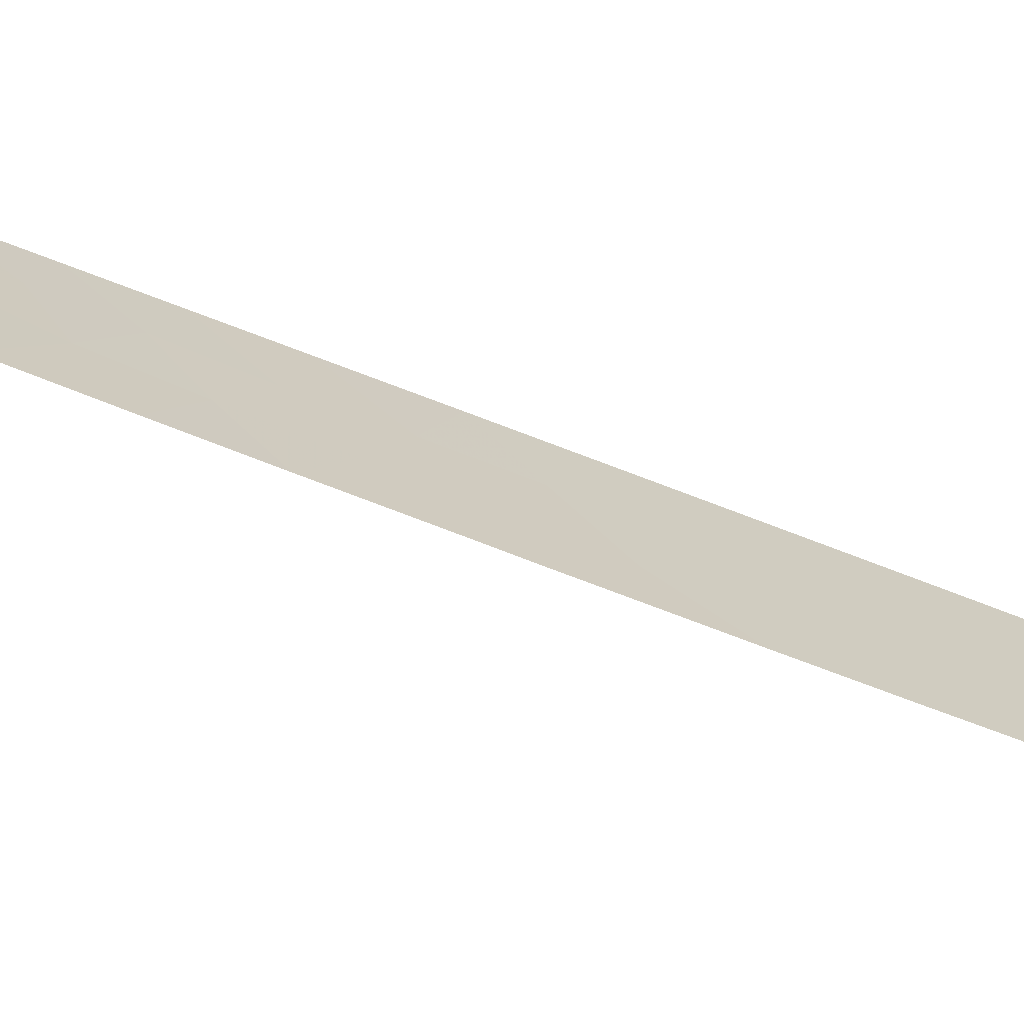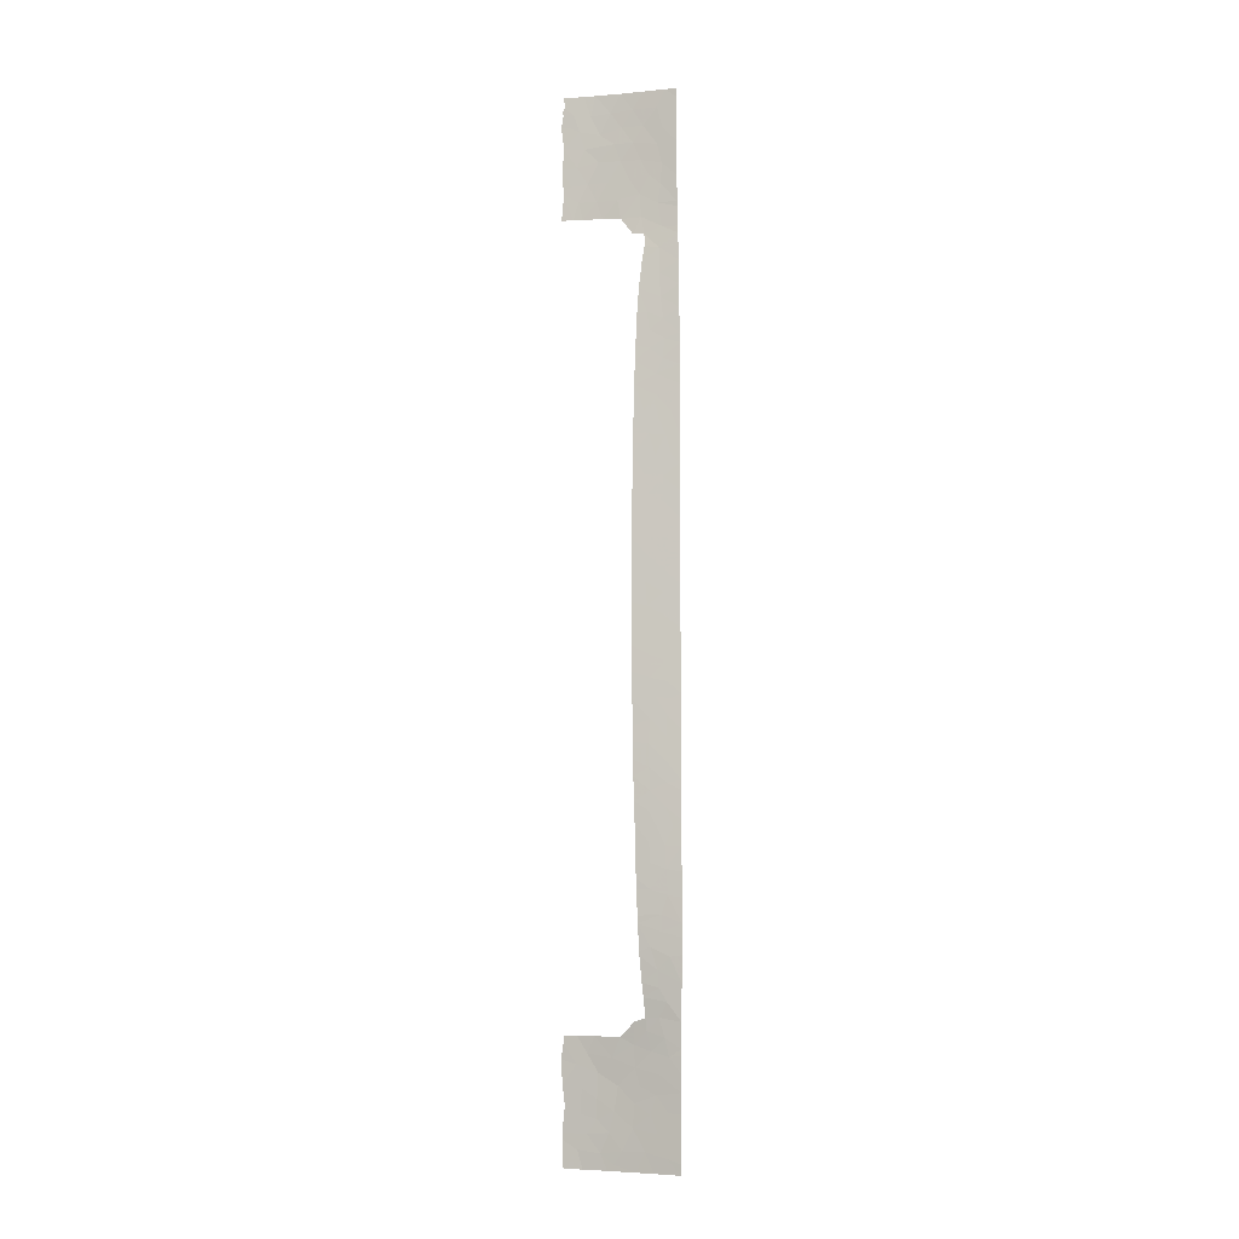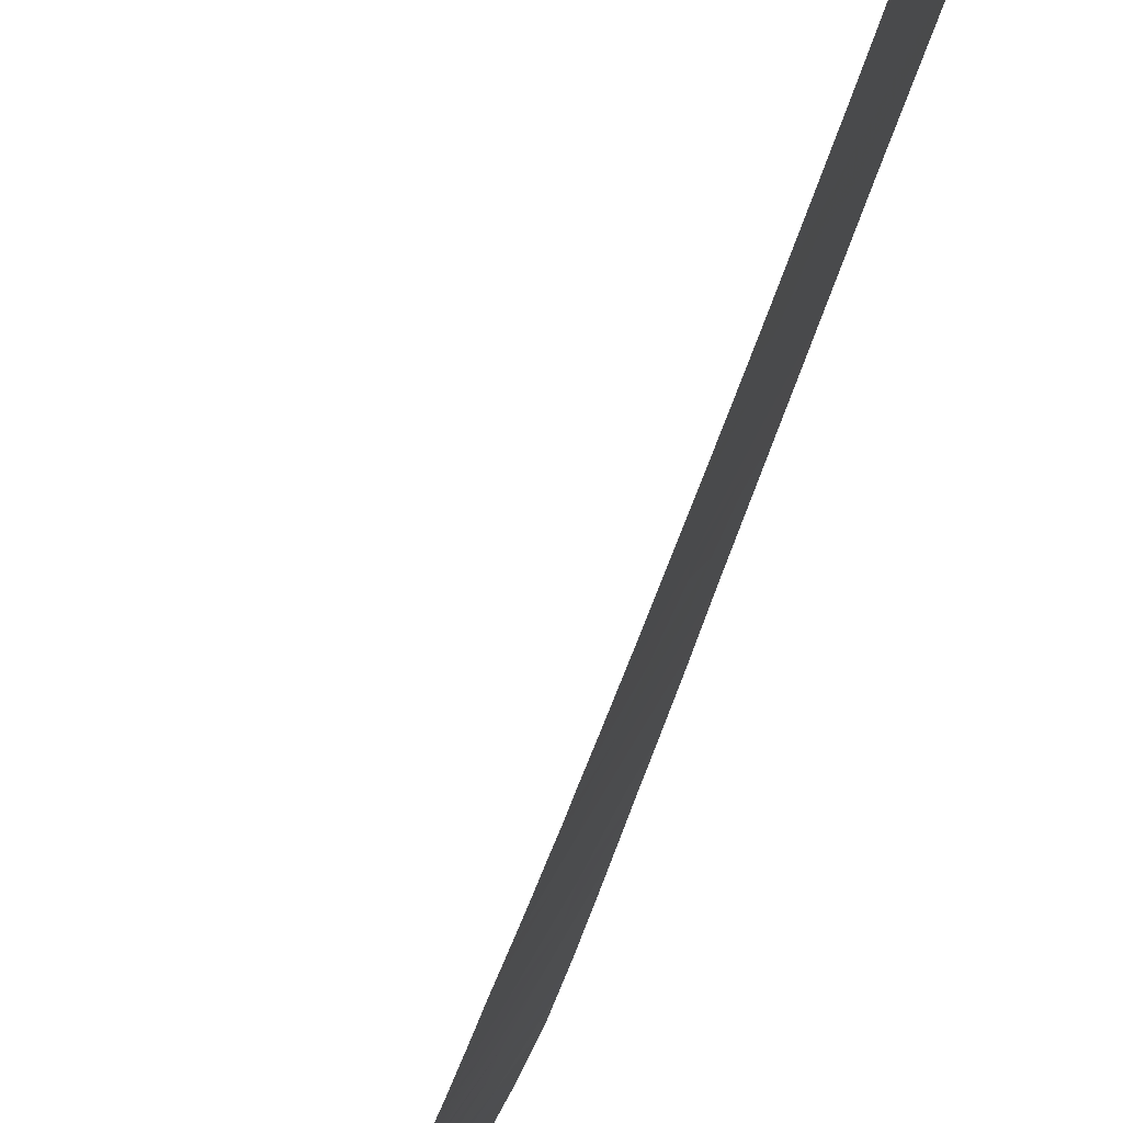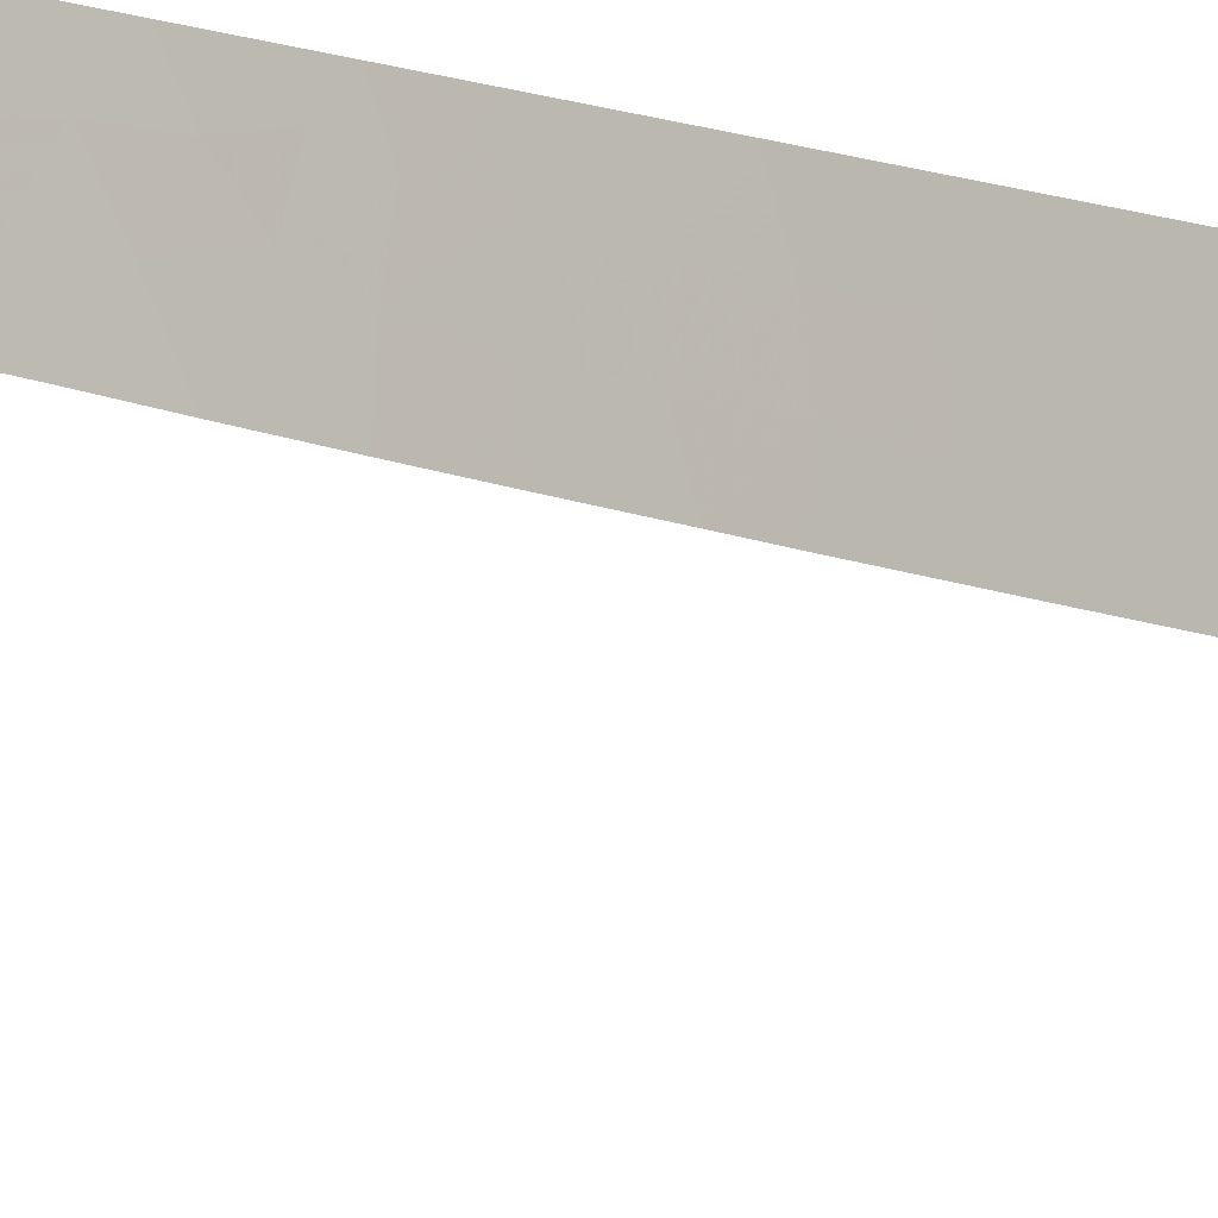
<metadata>
{"format":"obj","ext":"obj","renderer":"f3d","projection":"perspective","resolution":1024,"background":"white","views":[{"elev":-36.6,"azim":-121.9,"up":"+Y"},{"elev":-5.3,"azim":70.3,"up":"+Z"},{"elev":-20.6,"azim":-7.6,"up":"+Y"},{"elev":14.8,"azim":-49.6,"up":"+Y"}]}
</metadata>
<code>
v -44.54 99.06 6.446
v -44.04 100 6.257
v -46.14 97.33 34.97
v -46.29 97.35 36.13
v -44.42 100 36.03
v -47.32 96.61 45.11
v -46.84 97.21 43.37
v -48.01 95.62 43.41
v -48.91 94.66 -50
v -50.38 92.81 -50
v -50.67 92.37 -48.24
v -45.47 97.42 -20.37
v -45.41 97.55 -22.27
v -46.14 96.07 -7.461
v -45.1 97.95 -7.203
v -45.33 97.54 -9.192
v -44.69 98.86 17
v -45.45 97.46 17.09
v -47.14 96.76 -50
v -46.55 97.42 -48.12
v -46.79 97.07 40.06
v -46.14 96.3 21.76
v -44.88 98.68 27.96
v -44.1 100 28.9
v -45.04 98.51 29.96
v -43.84 100 -28.91
v -44.91 98.41 -26.88
v -46.14 96.57 28.46
v -46.14 96.51 27.4
v -46.14 96.24 -16.68
v -45.47 97.38 -17.53
v -45.39 97.48 -15.73
v -43.83 100 -27.64
v -44.08 100 19.48
v -44.15 100 31.13
v -46.14 96.03 5.063
v -45.41 97.42 5.739
v -50.29 92.28 46.57
v -49.22 94 46.1
v -44.04 100 5.756
v -44.03 100 3.162
v -45.13 98.99 -48.6
v -49.45 93.86 -43.62
v -50.61 91.83 48.23
v -51.45 91.22 -42.55
v -51.25 90.8 47.06
v -51.14 91 48.4
v -50.9 91.34 47.1
v -46.14 96.19 17.85
v -48.01 95.73 46.66
v -48.38 95.11 45.13
v -44.05 100 8.607
v -44.75 98.63 0.2904
v -44.01 100 -0.918
v -44.77 98.82 26.02
v -44.02 100 1.505
v -44.76 98.61 2.364
v -48.64 94.59 41.48
v -44.05 100 9.22
v -49.49 93.88 -45.45
v -48.76 94.77 -46.61
v -43.88 100 -18.58
v -44.27 99.36 -18.96
v -48.5 95.14 -49.43
v -46.14 96.24 19.7
v -45.65 97.12 19.32
v -46.76 97.43 46.69
v -45.48 97.57 25.15
v -45.15 98.1 22.7
v -45.2 98.42 32.28
v -44.06 100 11.75
v -46.14 96.03 3.266
v -46.14 96.02 1.528
v -49.76 92.97 41.39
v -49.23 93.86 43.53
v -44.24 100 33.44
v -46.14 96.75 30.85
v -47.07 96.55 -38.63
v -44.47 100 36.69
v -44.58 100 38.61
v -46.91 96.46 36.19
v -44.08 100 25.58
v -44.07 100 16.93
v -44.08 100 21.72
v -44.08 100 23.57
v -45.62 98.75 40.88
v -46.33 97.82 41.87
v -46.14 96.36 23.99
v -46.14 96.43 25.45
v -45.22 98.27 -33.44
v -45.67 97.37 28.6
v -44.08 100 -36.43
v -45.63 97.07 13.34
v -46.14 96.14 15.25
v -45.15 97.99 15.1
v -49.48 93.63 -37.99
v -50.53 92.29 -38
v -47.32 96.54 -46.09
v -44.22 100 -46.72
v -45.44 97.35 -11.4
v -46.59 97.16 37.81
v -51.24 90.85 48.53
v -51.09 91.09 49
v -51.06 91.02 45
v -44.17 100 -41.03
v -44.16 100 -39.43
v -45.39 98.35 -36.12
v -47.87 95.53 -37.97
v -46.18 97.34 -36.21
v -46.89 96.53 -36.57
v -45.97 98.07 -50
v -43.84 100 -30.48
v -44.16 100 -38.85
v -46.14 96.15 -12.94
v -46.14 96.18 -14.42
v -45.4 97.44 -13.57
v -43.93 100 -12.56
v -45.78 98.26 -43.07
v -47.18 96.67 -43.87
v -44.59 100 39.11
v -45.53 98.47 -41.22
v -45.95 98.53 48.36
v -44.79 100 46.87
v -51.03 90.95 40.85
v -50.64 91.58 41.26
v -46.14 96.05 -4.866
v -46.14 96.03 0.04937
v -44.67 100 41.57
v -51.49 91.26 -47.44
v -48.19 95.44 -42.38
v -44.75 100 44.94
v -44.72 100 43.61
v -48.86 94.72 -50
v -44.4 99.22 -7.371
v -43.98 100 -4.87
v -43.99 100 -2.926
v -49.36 93.95 -41.29
v -44.2 100 -42.72
v -44.46 99.29 19.19
v -43.95 100 -9.306
v -43.97 100 -6.887
v -46.14 96.1 13.06
v -48.04 95.3 39.66
v -48.15 95.65 50
v -48.68 94.83 48.18
v -47.42 96.59 48.34
v -46.14 96.6 -27.69
v -46.14 96.56 -27.02
v -45.48 97.34 11.43
v -46.18 97.48 -37.36
v -51.3 91.26 -38
v -51.32 91.26 -38.7
v -47.72 95.55 37.77
v -47.46 96.26 41.63
v -44.43 99.32 15.07
v -46.15 97.05 33.35
v -51.33 91.4 -44.36
v -44.59 98.84 -15.02
v -46.14 96.72 -30.21
v -51.45 91.31 -50
v -46.15 96.98 -33.02
v -44.07 100 14.36
v -44.07 100 14.49
v -43.9 100 -15.7
v -44.21 100 -44.62
v -46.14 96.36 -21.08
v -46.14 96.43 -23.65
v -43.88 100 -18.36
v -45.03 99.1 -44.59
v -43.84 100 -25.36
v -51.51 91.22 -46.77
v -46.14 96.06 9.766
v -49.51 93.65 50
v -46.03 97.83 -39.16
v -46.14 96.11 -11.28
v -46.14 96.48 -24.71
v -51.52 91.07 -40.2
v -44.86 100 49.21
v -45.54 99.14 50
v -46.14 96.75 -30.6
v -46.15 97.13 -34.33
v -46.14 96.04 7.397
v -43.95 100 -10.18
v -46.14 96.31 -18.8
v -48.8 94.13 37.89
v -49.21 93.65 39.59
v -50.99 90.99 40.49
v -46.14 96.09 11.75
v -46.8 97.47 50
v -46.14 96.03 -2.496
v -49.92 92.51 37.99
v -44.86 100 50
v -50.43 91.73 38
v -51.16 91.04 50
v -50.15 92.65 50
v -51.04 90.79 38
v -46.14 96.1 -9.871
v -44.21 100 -49.03
v -44.22 100 -50
v -45.37 98.46 34.74
v -44.57 98.9 -8.858
v -44.72 98.72 4.384
v -44.89 98.43 8.944
v -45.47 97.28 -1.016
v -44.09 100 26.52
v -43.87 100 -20.72
v -47.98 95.75 -48.17
v -44.87 98.62 24.15
v -50.36 92.09 43.07
v -43.91 100 -14.78
v -45.52 97.56 26.89
v -44 100 -34.86
v -48.45 95.16 -44.67
v -44.6 98.84 -10.82
v -44.51 99.06 -30.64
v -43.92 100 -33
v -50.43 92.61 -45.02
v -46.19 97.8 -44.78
v -46.82 97.03 -42.29
v -44.67 98.75 -3.928
v -51.12 90.88 42.97
v -49.98 93.1 -39.57
v -44.57 98.9 -25.13
v -45.04 98.23 18.67
v -44.8 98.63 13.09
v -48.44 94.97 -39.87
v -50 92.73 44.82
v -45.72 98.49 39.09
v -43.85 100 -23.04
v -45.54 97.57 -29.82
v -44.93 98.42 -28.43
v -49.31 94.13 -48.48
v -45.12 98.79 -37.89
v -50.2 92.2 39.68
v -45.46 97.52 -24.63
v -44.69 98.68 -20.65
v -47.07 96.67 -40.66
v -45.47 97.3 1.152
v -44.65 98.74 -12.99
v -45.33 97.54 -5.446
v -44.75 98.62 -1.897
v -45.55 97.14 3.349
v -44.76 98.68 10.76
v -44.62 98.79 -22.8
v -45.22 98.17 -31.88
v -44.91 99.13 -39.63
v -45.08 98.03 -18.93
v -50.07 93.12 -46.79
v -45.7 98.35 -46.48
v -45.41 97.38 -3.318
v -44.63 98.77 -17.24
v -44.81 98.91 -34.7
v -45.27 97.69 8.031
v -45.13 98.11 20.69
v -45.62 98.9 46.39
v -45.38 98.75 36.8
v -49.72 93.25 48.01
v -44.58 98.89 -5.788
v -45.91 98.5 44.8
v -50.34 92.69 -42.71
v -50.64 92.26 -40.56
v -45.6 98.86 42.94
f 1 40 2
f 7 6 8
f 10 9 232
f 12 166 13
f 19 111 20
f 23 24 25
f 231 33 27
f 91 29 211
f 31 32 30
f 33 170 223
f 139 34 84
f 37 242 202
f 43 130 137
f 47 46 48
f 48 44 47
f 2 52 1
f 53 54 56
f 205 23 55
f 53 56 57
f 57 56 41
f 243 59 71
f 52 59 203
f 35 76 70
f 57 41 202
f 206 62 63
f 65 49 66
f 160 10 11
f 242 73 238
f 79 80 256
f 81 4 101
f 205 55 82
f 84 85 69
f 200 3 156
f 70 76 200
f 86 128 262
f 24 35 25
f 210 117 239
f 211 89 68
f 89 211 29
f 77 28 91
f 216 252 212
f 94 93 95
f 222 96 97
f 47 44 103
f 102 47 103
f 55 23 211
f 104 38 48
f 246 105 106
f 121 105 246
f 28 29 91
f 108 78 110
f 150 109 110
f 95 18 94
f 106 113 246
f 215 26 231
f 35 70 25
f 114 115 116
f 60 213 43
f 259 6 7
f 259 67 6
f 65 66 22
f 218 118 119
f 119 98 218
f 98 119 213
f 80 120 228
f 146 67 122
f 123 122 255
f 232 61 248
f 74 58 75
f 127 204 238
f 16 14 197
f 130 43 213
f 132 131 259
f 133 19 64
f 23 25 91
f 25 77 91
f 135 136 220
f 209 125 74
f 115 32 116
f 83 34 139
f 139 224 17
f 113 92 233
f 126 14 240
f 36 72 242
f 140 141 134
f 256 101 4
f 9 133 64
f 6 50 51
f 41 40 202
f 67 50 6
f 173 257 145
f 144 173 145
f 136 241 220
f 258 141 135
f 50 67 146
f 148 147 27
f 243 225 149
f 150 233 107
f 94 142 93
f 97 151 152
f 209 75 227
f 58 143 154
f 54 53 241
f 136 54 241
f 156 77 70
f 45 157 260
f 11 129 160
f 150 110 78
f 225 71 162
f 162 155 225
f 85 82 208
f 155 163 83
f 162 163 155
f 89 88 68
f 131 123 255
f 131 255 259
f 164 210 158
f 256 80 228
f 167 13 166
f 168 164 251
f 164 158 251
f 165 138 169
f 138 118 169
f 115 30 32
f 31 30 184
f 161 90 245
f 230 180 245
f 229 206 244
f 7 262 259
f 157 171 217
f 138 105 121
f 116 158 239
f 130 219 237
f 46 104 48
f 8 6 51
f 51 75 8
f 100 175 114
f 215 112 26
f 231 230 215
f 138 121 118
f 222 97 152
f 171 129 11
f 66 224 254
f 211 23 91
f 159 180 230
f 64 207 232
f 161 181 90
f 246 233 174
f 172 182 253
f 117 183 214
f 62 168 63
f 184 166 12
f 185 153 143
f 143 186 185
f 125 124 187
f 182 37 253
f 182 36 37
f 253 37 1
f 93 142 188
f 93 188 149
f 58 8 75
f 227 104 209
f 253 52 203
f 73 127 238
f 21 86 87
f 189 144 146
f 144 145 146
f 121 246 174
f 69 254 84
f 51 39 227
f 226 130 237
f 38 44 48
f 127 190 204
f 190 250 204
f 190 126 250
f 92 107 233
f 149 188 172
f 243 172 203
f 122 189 146
f 100 114 116
f 218 249 169
f 169 118 218
f 179 178 192
f 250 241 204
f 122 179 189
f 81 101 153
f 125 187 234
f 123 178 122
f 194 103 195
f 154 8 58
f 195 44 257
f 103 44 195
f 187 196 193
f 93 225 95
f 145 39 50
f 197 175 100
f 100 16 197
f 186 143 58
f 96 222 226
f 13 244 236
f 7 8 154
f 154 87 7
f 40 1 202
f 1 37 202
f 49 94 18
f 99 169 249
f 181 109 107
f 21 154 143
f 259 255 67
f 147 159 230
f 191 185 186
f 99 165 169
f 167 176 235
f 108 96 226
f 221 209 104
f 177 45 261
f 45 260 261
f 191 186 234
f 140 201 183
f 176 148 235
f 148 27 223
f 42 198 99
f 120 128 86
f 86 228 120
f 180 161 245
f 247 12 236
f 200 4 3
f 17 224 18
f 49 18 66
f 214 183 201
f 39 257 38
f 36 242 37
f 43 137 260
f 23 205 24
f 61 213 60
f 95 17 18
f 236 206 63
f 64 19 207
f 208 68 88
f 88 69 208
f 72 73 242
f 209 74 75
f 5 200 76
f 156 70 200
f 82 55 208
f 208 55 68
f 55 211 68
f 107 92 252
f 212 252 92
f 98 213 61
f 214 16 100
f 216 112 215
f 70 77 25
f 43 217 60
f 217 43 260
f 90 216 245
f 219 130 119
f 119 118 219
f 213 119 130
f 121 219 118
f 255 122 67
f 220 240 258
f 221 124 125
f 134 201 140
f 10 232 11
f 60 248 61
f 17 83 139
f 225 93 149
f 32 158 116
f 108 226 78
f 184 12 247
f 168 251 63
f 228 86 21
f 234 74 125
f 247 63 251
f 170 229 223
f 217 171 248
f 260 157 217
f 219 121 237
f 174 237 121
f 231 26 33
f 33 223 27
f 66 18 224
f 139 254 224
f 22 254 69
f 9 64 232
f 207 61 232
f 233 150 174
f 204 53 238
f 202 242 57
f 229 244 223
f 84 254 139
f 216 215 245
f 13 236 12
f 206 236 244
f 237 78 226
f 113 233 246
f 107 109 150
f 250 220 241
f 228 101 256
f 193 234 187
f 234 193 191
f 257 173 195
f 238 53 57
f 243 71 225
f 95 225 155
f 58 74 186
f 234 186 74
f 101 228 21
f 158 32 251
f 31 251 32
f 227 38 104
f 38 227 39
f 116 239 100
f 237 174 78
f 210 239 158
f 207 20 98
f 38 257 44
f 63 247 236
f 155 83 17
f 155 17 95
f 241 53 204
f 122 178 179
f 61 207 98
f 207 19 20
f 242 238 57
f 240 250 126
f 209 221 125
f 232 248 11
f 14 16 15
f 42 249 20
f 230 245 215
f 146 145 50
f 172 243 149
f 235 148 223
f 90 252 216
f 15 134 258
f 134 15 201
f 184 247 31
f 248 171 11
f 217 248 60
f 174 150 78
f 117 214 239
f 214 100 239
f 244 13 235
f 198 42 199
f 235 223 244
f 99 249 42
f 214 201 16
f 220 250 240
f 247 251 31
f 111 42 20
f 15 16 201
f 13 167 235
f 240 14 15
f 51 227 75
f 107 252 181
f 261 137 222
f 252 90 181
f 42 111 199
f 254 22 66
f 50 39 51
f 249 98 20
f 98 249 218
f 220 258 135
f 257 39 145
f 258 134 141
f 258 240 15
f 137 130 226
f 59 243 203
f 5 256 200
f 261 260 137
f 177 261 152
f 261 222 152
f 231 27 147
f 230 231 147
f 222 137 226
f 256 5 79
f 256 4 200
f 69 85 208
f 172 253 203
f 21 87 154
f 262 128 132
f 88 22 69
f 86 262 87
f 262 132 259
f 1 52 253
f 87 262 7
f 153 101 21
f 153 21 143

</code>
